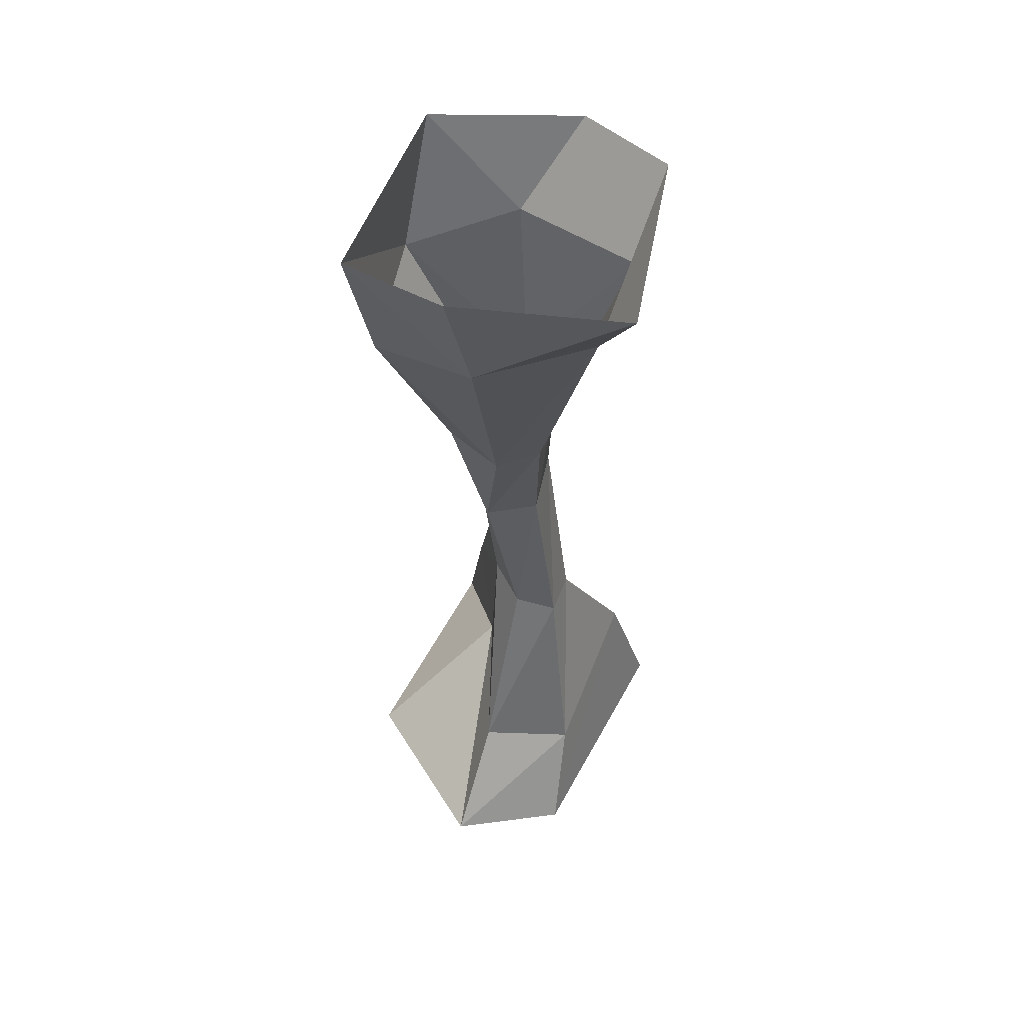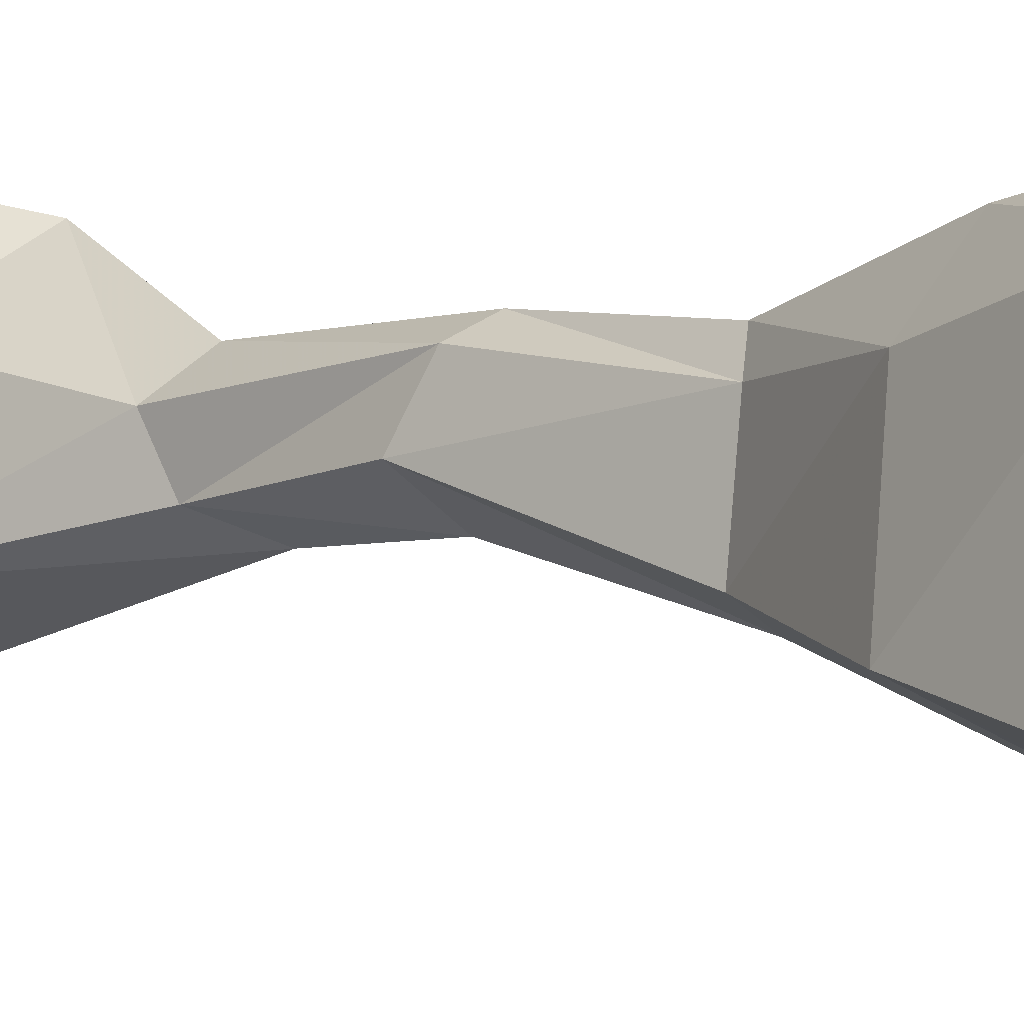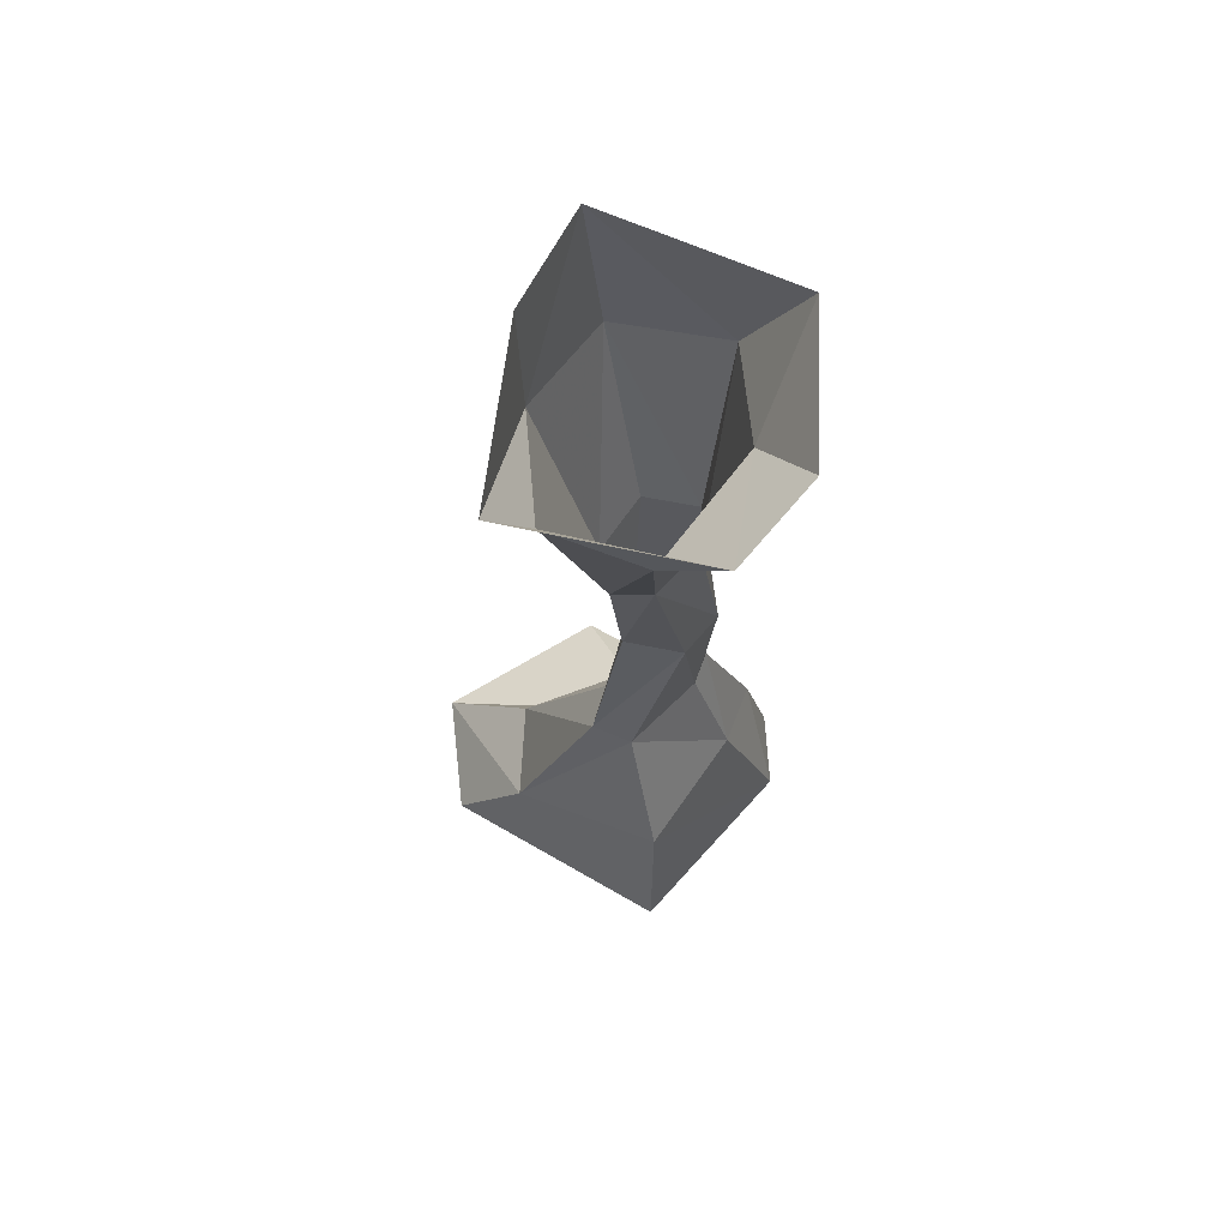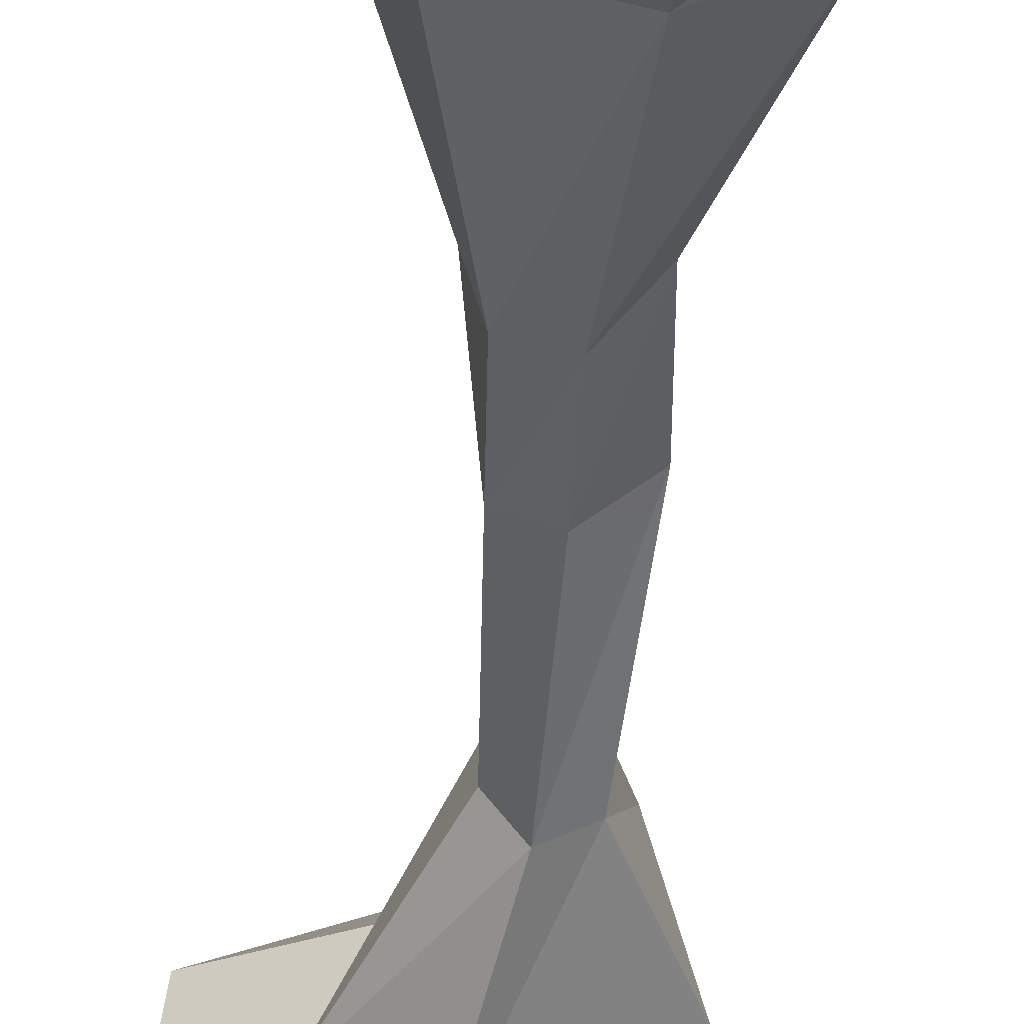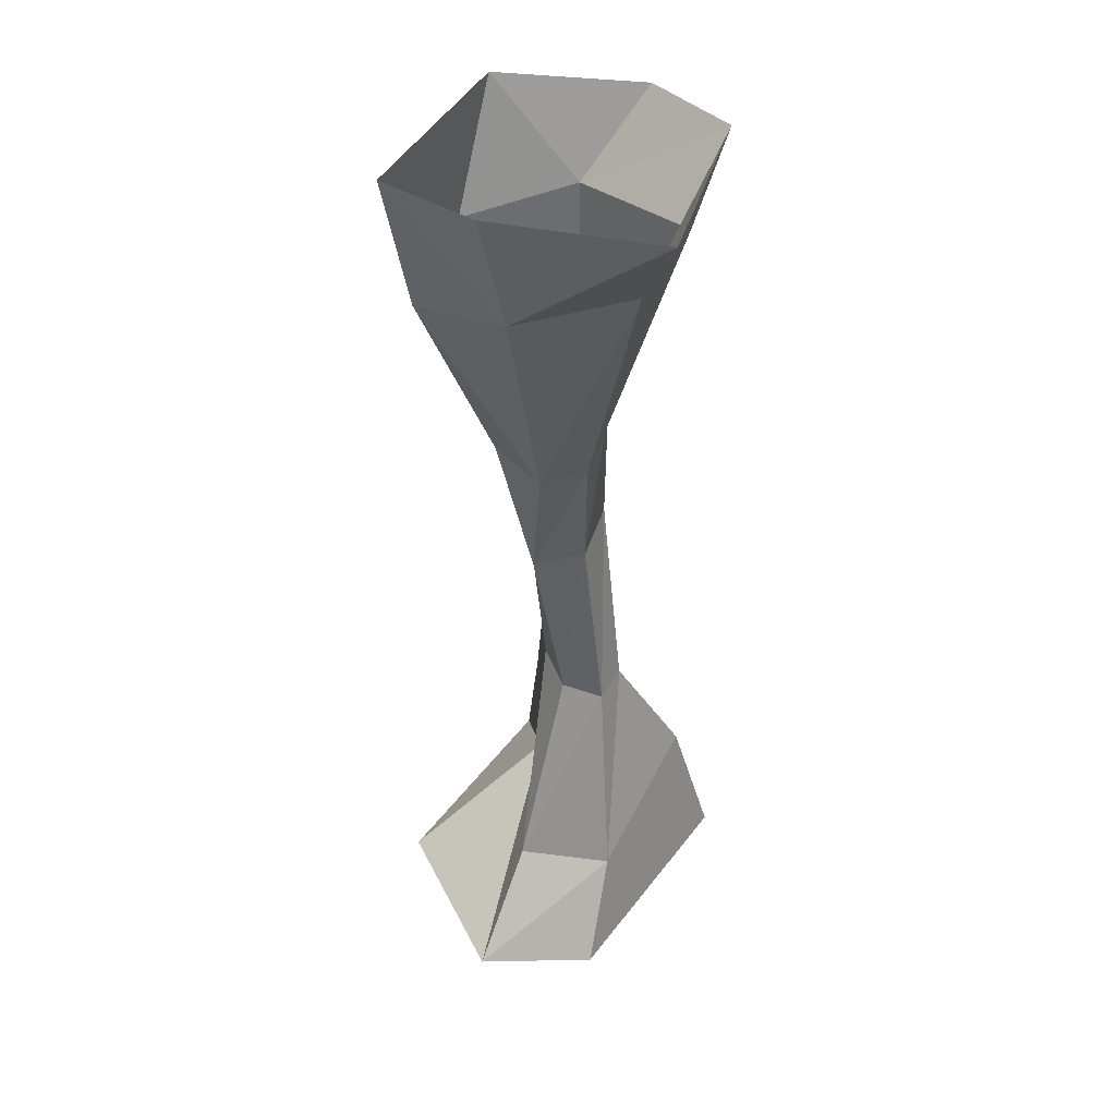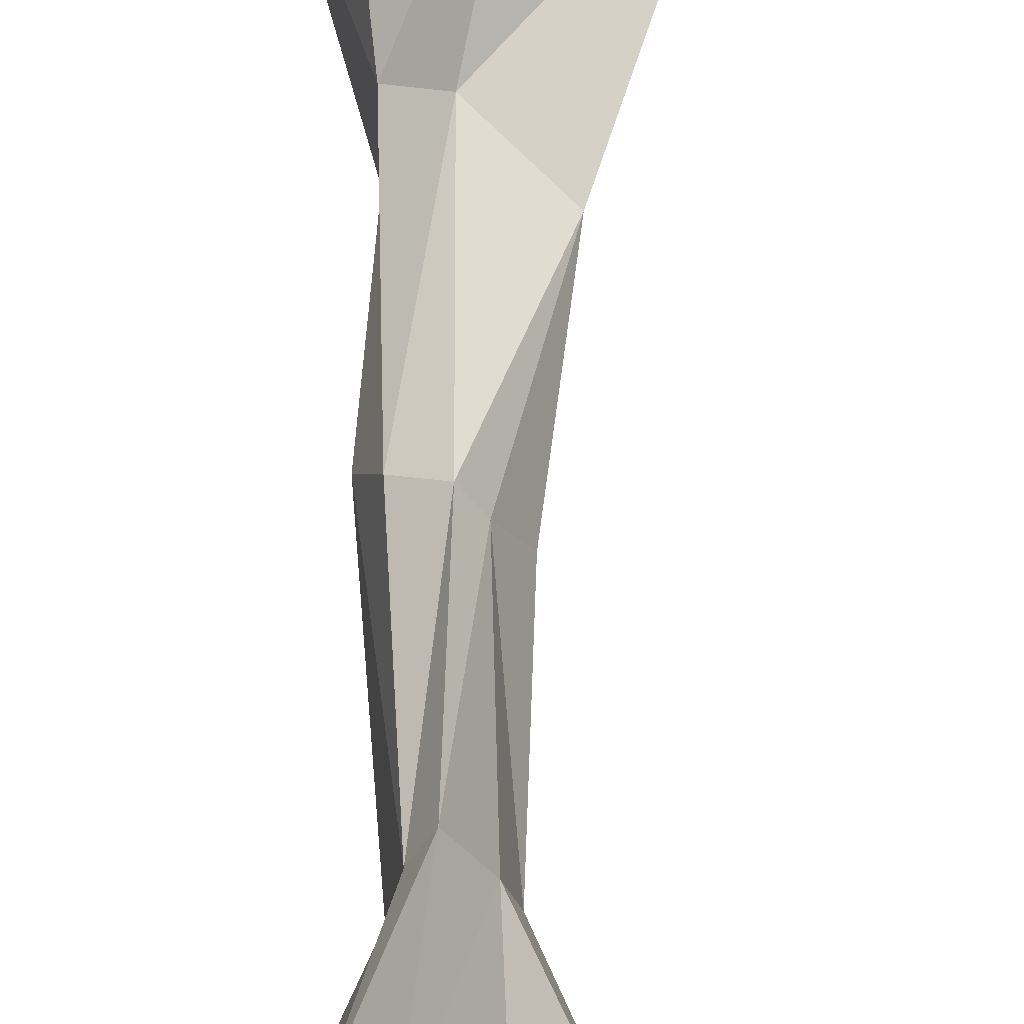
<metadata>
{"format":"obj","ext":"obj","renderer":"f3d","projection":"perspective","resolution":1024,"background":"white","views":[{"elev":58.8,"azim":141.4,"up":"+Y"},{"elev":2.6,"azim":-45.5,"up":"+Z"},{"elev":69.3,"azim":-127.4,"up":"+Y"},{"elev":-42.9,"azim":174.9,"up":"+Z"},{"elev":45.7,"azim":147.7,"up":"+Y"},{"elev":69.1,"azim":-1.6,"up":"+Z"}]}
</metadata>
<code>
o object/column/6
v -8 -504 32
v -28 -496 68
v -44 -608 104
v -6 -636 39
v 64 -648 -44
v 0 -504 -8
v -8 -384 56
v -20 -376 72
v -40 -504 48
v -72 -592 60
v -96 -720 96
v -48 -720 128
v 112 -720 60
v 128 -720 -80
v 8 -648 -92
v -20 -504 -36
v -20 -360 -8
v 8 -384 24
v 28 -264 44
v -16 -224 60
v -44 -368 60
v -56 -352 20
v -48 -504 -20
v -100 -608 -36
v -124 -720 -56
v 48 -720 -128
v -44 -232 0
v -16 -264 -16
v -44 -208 36
v -84 -56 -36
v -20 -64 -72
v 16 -272 0
v 16 -96 108
v -56 -64 60
v -128 0 -16
v -20 0 -108
v 56 -88 -24
v 84 -112 56
v 72 0 -16
v 104 0 56
v -24 0 128
v -112 0 56
f 1 2 3
f 1 3 4
f 1 4 5
f 1 5 6
f 1 6 7
f 1 7 2
f 2 7 8
f 2 8 9
f 2 9 10
f 2 10 3
f 3 10 11
f 3 11 12
f 3 12 4
f 4 12 13
f 4 13 14
f 4 14 5
f 5 14 15
f 5 15 16
f 5 16 6
f 6 16 17
f 6 17 18
f 6 18 7
f 7 18 19
f 7 19 8
f 8 19 20
f 8 20 21
f 8 21 9
f 9 21 22
f 9 22 23
f 9 23 10
f 10 23 24
f 10 24 11
f 11 24 25
f 11 25 26
f 11 26 14
f 11 14 13
f 11 13 12
f 23 16 15
f 23 15 24
f 24 15 26
f 24 26 25
f 22 17 16
f 22 16 23
f 27 28 17
f 27 17 22
f 27 22 21
f 27 21 29
f 27 29 30
f 27 30 28
f 28 30 31
f 28 31 32
f 28 32 18
f 28 18 17
f 21 20 29
f 29 20 33
f 29 33 34
f 29 34 30
f 30 34 35
f 30 35 31
f 31 35 36
f 31 36 37
f 31 37 32
f 32 37 38
f 32 38 19
f 32 19 18
f 38 33 20
f 38 20 19
f 37 36 39
f 37 39 40
f 37 40 38
f 38 40 33
f 33 40 41
f 33 41 34
f 34 41 42
f 34 42 35
f 14 26 15

</code>
